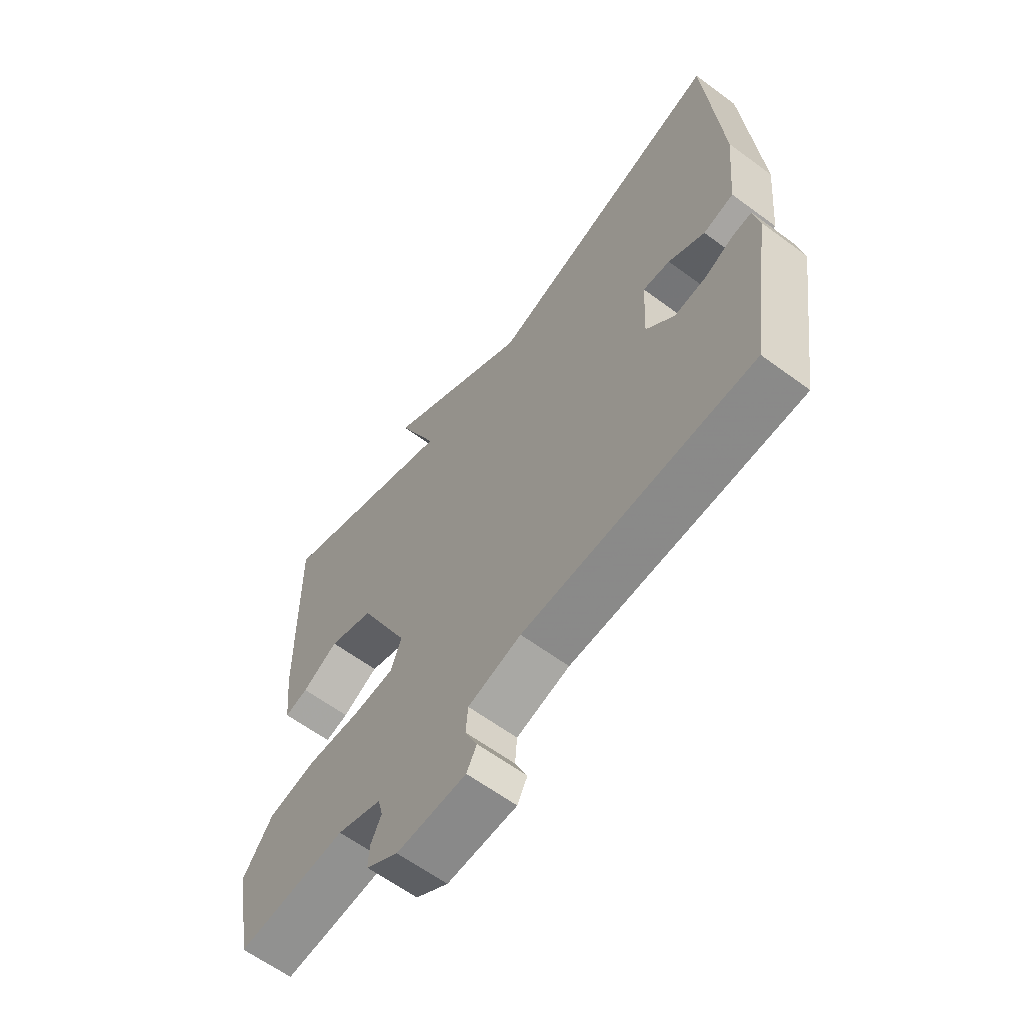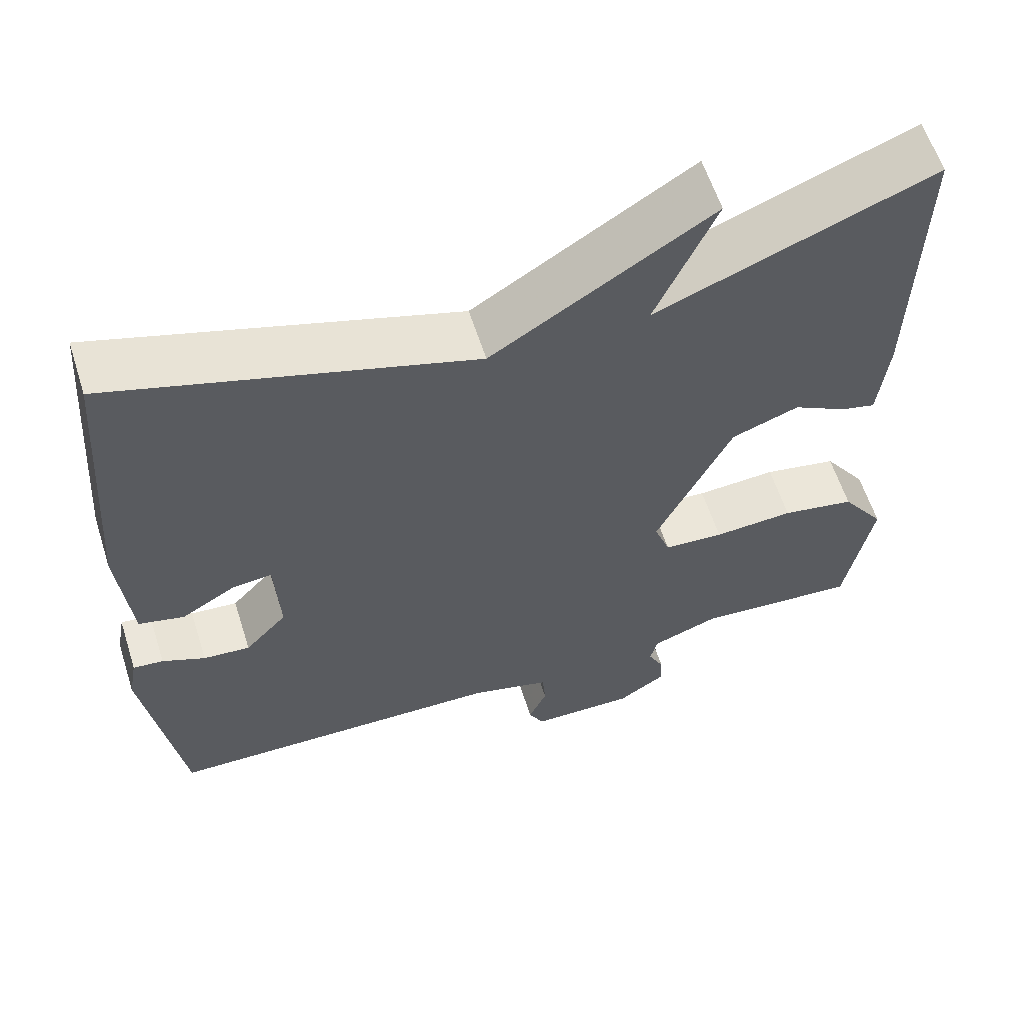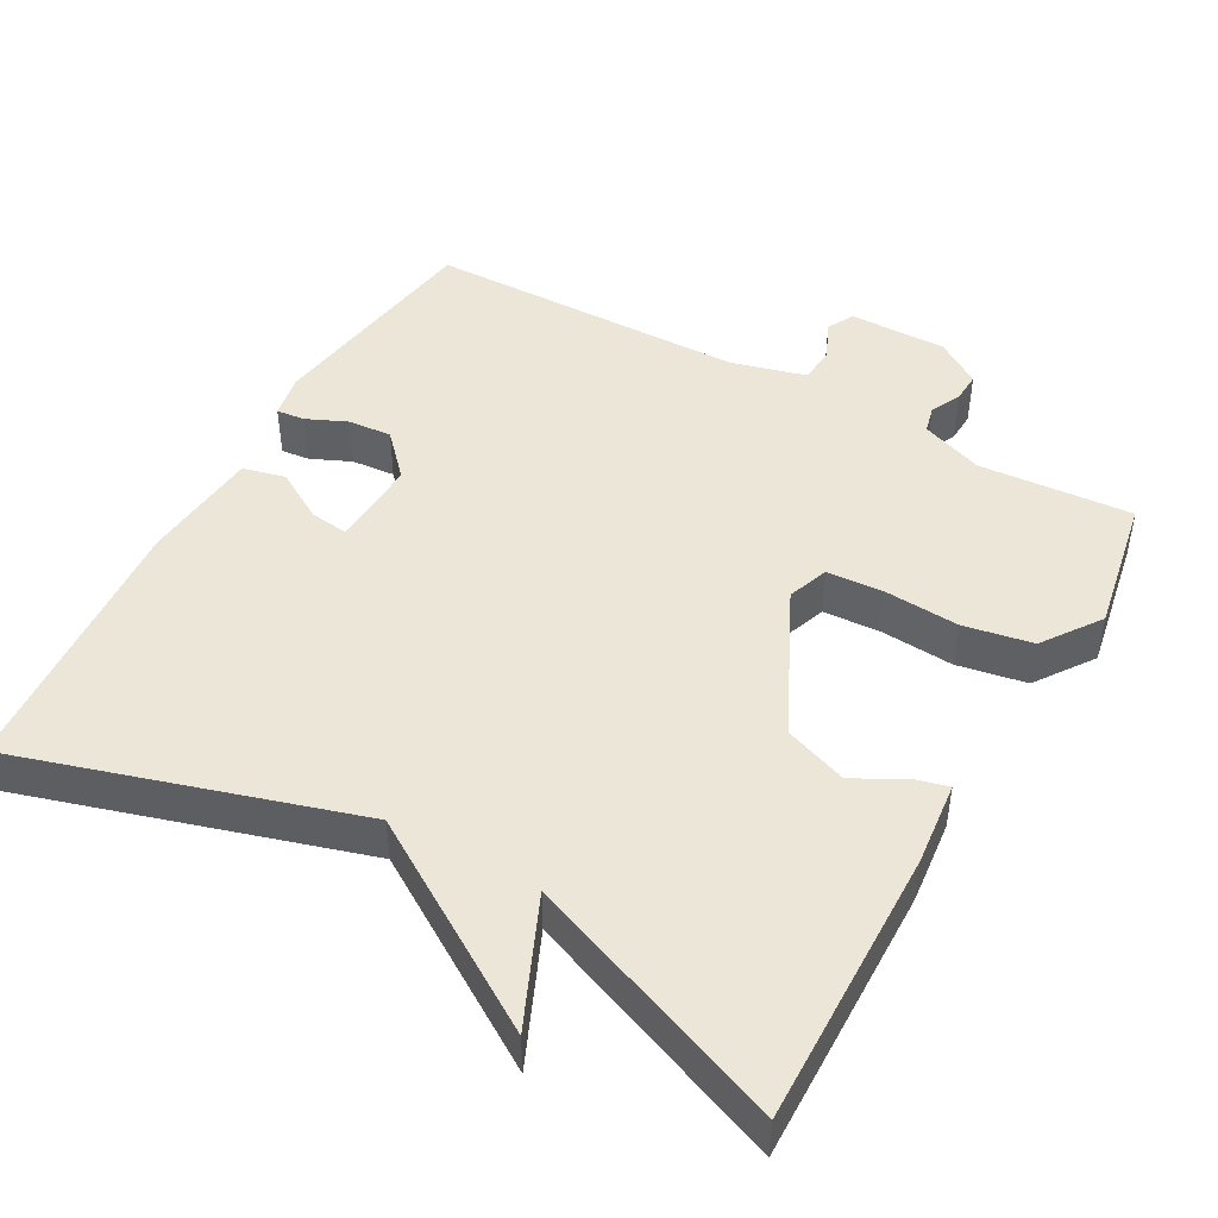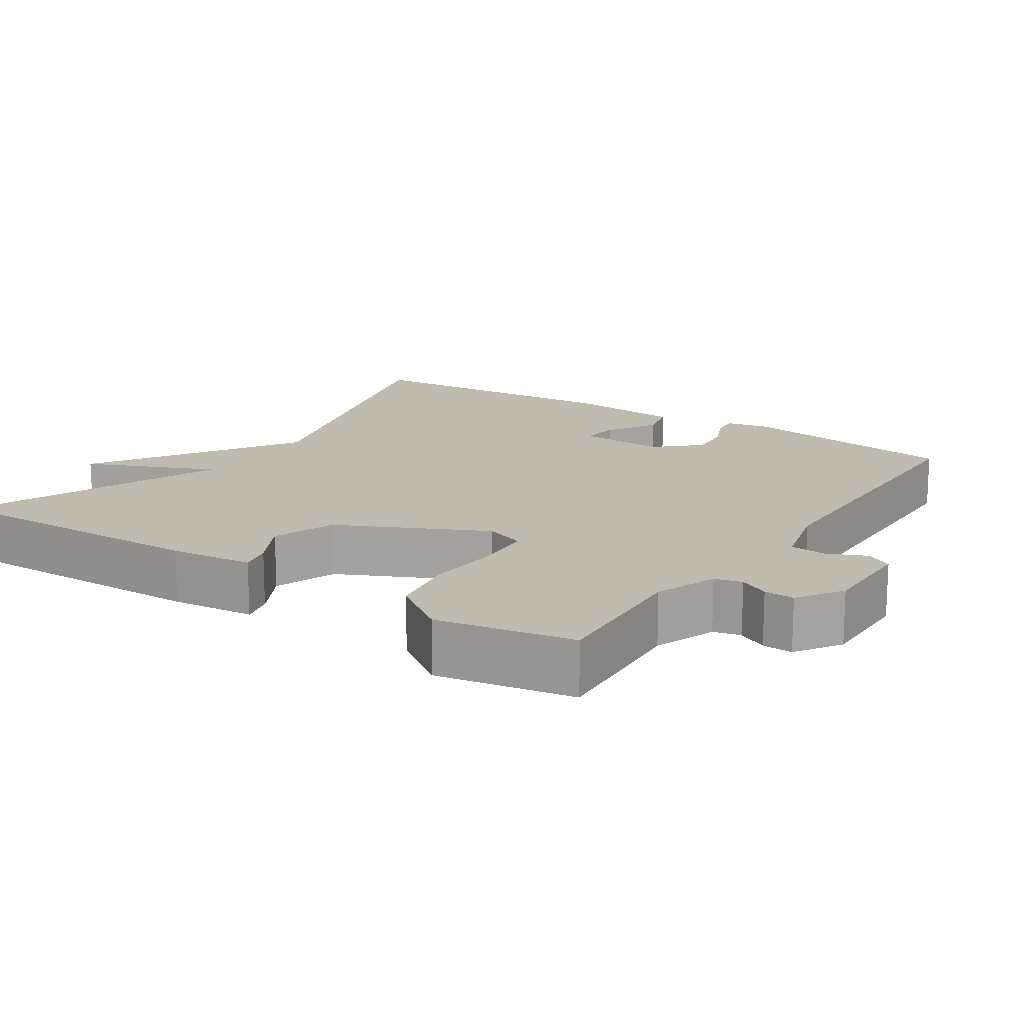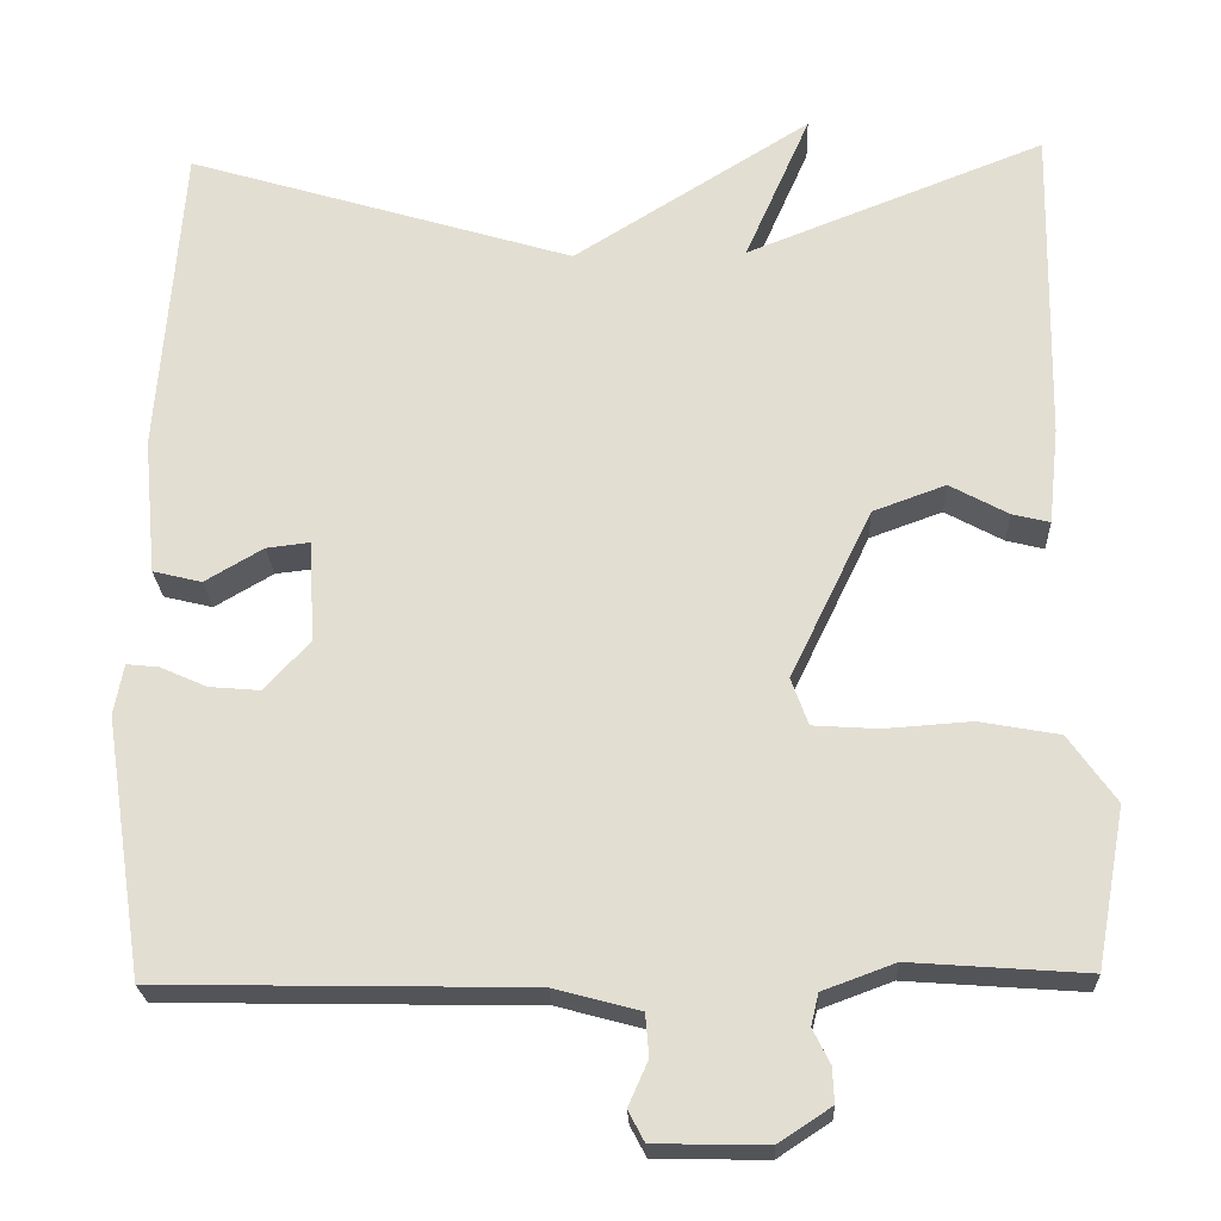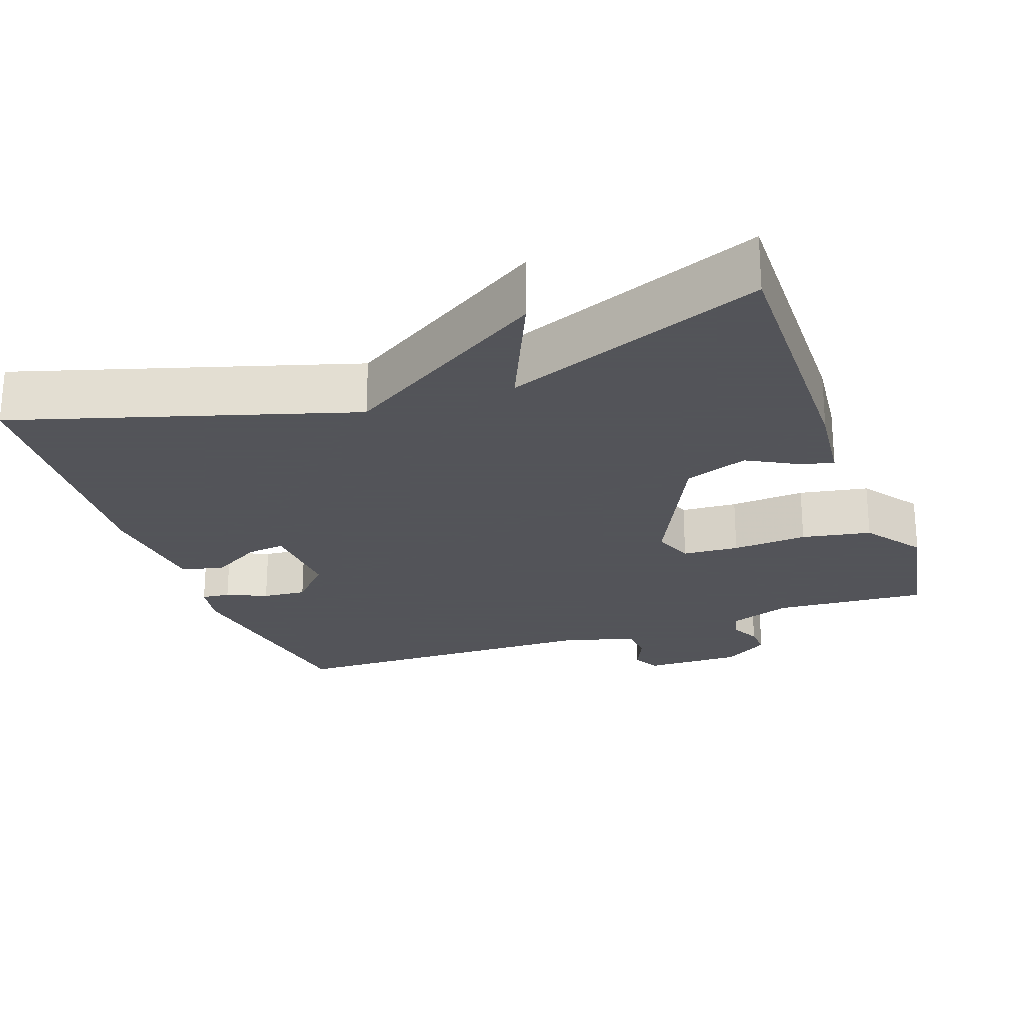
<metadata>
{"format":"obj","ext":"obj","renderer":"f3d","projection":"perspective","resolution":1024,"background":"white","views":[{"elev":-62.4,"azim":-126.8,"up":"+Z"},{"elev":59.9,"azim":-17.7,"up":"+Z"},{"elev":46.4,"azim":29.2,"up":"+Y"},{"elev":15.9,"azim":123.7,"up":"+Y"},{"elev":-23.4,"azim":2.3,"up":"+Z"},{"elev":-23.9,"azim":19.7,"up":"+Y"}]}
</metadata>
<code>
v -0.5 0.07 0.5
v -0.048 0.07 0.363
v 0.228 0.07 0.536
v 0.152 0.07 0.363
v 0.5 0.07 0.5
v 0.493 0.07 0.126
v 0.481 0.07 0.013
v 0.437 0.07 0.024
v 0.369 0.07 0.061
v 0.284 0.07 0.03
v 0.189 0.07 -0.167
v 0.209 0.07 -0.222
v 0.285 0.07 -0.227
v 0.386 0.07 -0.22
v 0.479 0.07 -0.237
v 0.534 0.07 -0.315
v 0.5 0.07 -0.5
v 0.294 0.07 -0.485
v 0.21 0.07 -0.516
v 0.201 0.07 -0.553
v 0.221 0.07 -0.593
v 0.223 0.07 -0.634
v 0.162 0.07 -0.674
v 0.031 0.07 -0.672
v 0.012 0.07 -0.636
v 0.035 0.07 -0.584
v 0.031 0.07 -0.535
v -0.069 0.07 -0.508
v -0.5 0.07 -0.5
v -0.546 0.07 -0.198
v -0.535 0.07 -0.139
v -0.497 0.07 -0.143
v -0.443 0.07 -0.167
v -0.384 0.07 -0.172
v -0.331 0.07 -0.115
v -0.337 0.07 0.004
v -0.388 0.07 -0.002
v -0.456 0.07 -0.042
v -0.513 0.07 -0.028
v -0.528 0.07 0.131
v -0.5 0 0.5
v -0.048 0 0.363
v 0.228 0 0.536
v 0.152 0 0.363
v 0.5 0 0.5
v 0.493 0 0.126
v 0.481 0 0.013
v 0.437 0 0.024
v 0.369 0 0.061
v 0.284 0 0.03
v 0.189 0 -0.167
v 0.209 0 -0.222
v 0.285 0 -0.227
v 0.386 0 -0.22
v 0.479 0 -0.237
v 0.534 0 -0.315
v 0.5 0 -0.5
v 0.294 0 -0.485
v 0.21 0 -0.516
v 0.201 0 -0.553
v 0.221 0 -0.593
v 0.223 0 -0.634
v 0.162 0 -0.674
v 0.031 0 -0.672
v 0.012 0 -0.636
v 0.035 0 -0.584
v 0.031 0 -0.535
v -0.069 0 -0.508
v -0.5 0 -0.5
v -0.546 0 -0.198
v -0.535 0 -0.139
v -0.497 0 -0.143
v -0.443 0 -0.167
v -0.384 0 -0.172
v -0.331 0 -0.115
v -0.337 0 0.004
v -0.388 0 -0.002
v -0.456 0 -0.042
v -0.513 0 -0.028
v -0.528 0 0.131
f 40 1 2
f 39 40 2
f 38 39 2
f 37 38 2
f 2 3 4
f 37 2 4
f 36 37 4
f 4 5 6
f 36 4 6
f 35 36 6
f 34 35 6
f 31 32 33
f 30 31 33
f 29 30 33
f 28 29 33
f 27 28 33 34
f 24 25 26
f 23 24 26
f 22 23 26
f 21 22 26
f 20 21 26
f 19 20 26 27
f 18 19 27 34
f 16 17 18
f 15 16 18
f 14 15 18
f 13 14 18
f 12 13 18
f 11 12 18 34
f 6 7 8 9
f 6 9 10
f 34 6 10
f 10 11 34
f 42 41 80
f 42 80 79
f 42 79 78
f 42 78 77
f 44 43 42
f 44 42 77
f 44 77 76
f 46 45 44
f 46 44 76
f 46 76 75
f 46 75 74
f 73 72 71
f 73 71 70
f 73 70 69
f 73 69 68
f 74 73 68 67
f 66 65 64
f 66 64 63
f 66 63 62
f 66 62 61
f 66 61 60
f 67 66 60 59
f 74 67 59 58
f 58 57 56
f 58 56 55
f 58 55 54
f 58 54 53
f 58 53 52
f 74 58 52 51
f 49 48 47 46
f 50 49 46
f 50 46 74
f 74 51 50
f 1 41 42 2
f 2 42 43 3
f 3 43 44 4
f 4 44 45 5
f 5 45 46 6
f 6 46 47 7
f 7 47 48 8
f 8 48 49 9
f 9 49 50 10
f 10 50 51 11
f 11 51 52 12
f 12 52 53 13
f 13 53 54 14
f 14 54 55 15
f 15 55 56 16
f 16 56 57 17
f 17 57 58 18
f 18 58 59 19
f 19 59 60 20
f 20 60 61 21
f 21 61 62 22
f 22 62 63 23
f 23 63 64 24
f 24 64 65 25
f 25 65 66 26
f 26 66 67 27
f 27 67 68 28
f 28 68 69 29
f 29 69 70 30
f 30 70 71 31
f 31 71 72 32
f 32 72 73 33
f 33 73 74 34
f 34 74 75 35
f 35 75 76 36
f 36 76 77 37
f 37 77 78 38
f 38 78 79 39
f 39 79 80 40
f 40 80 41 1

</code>
